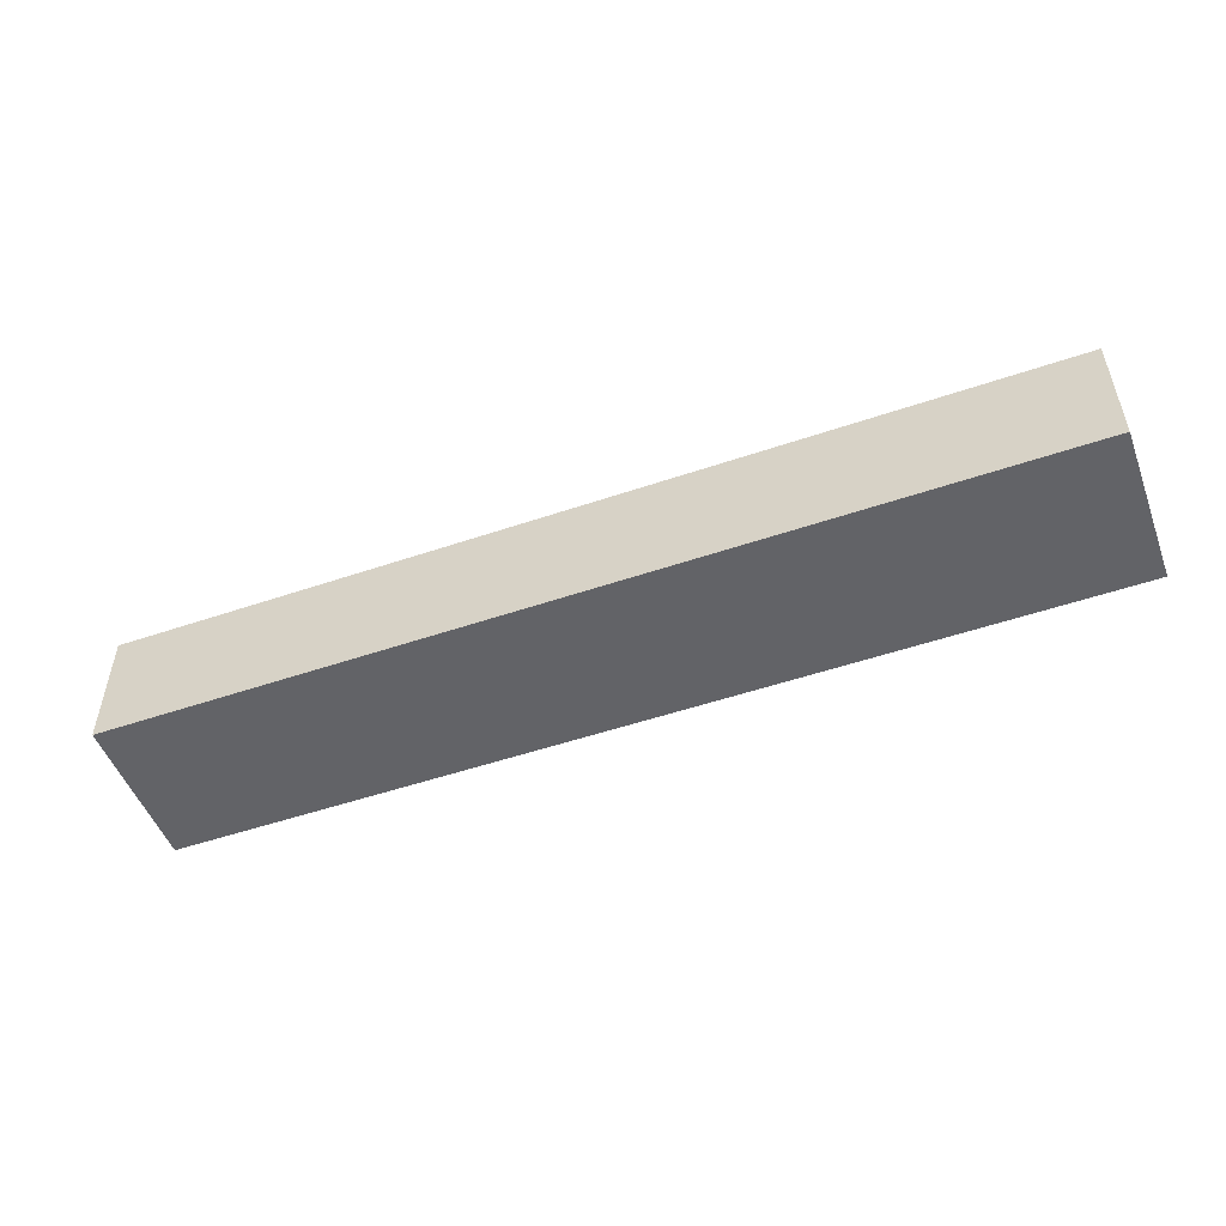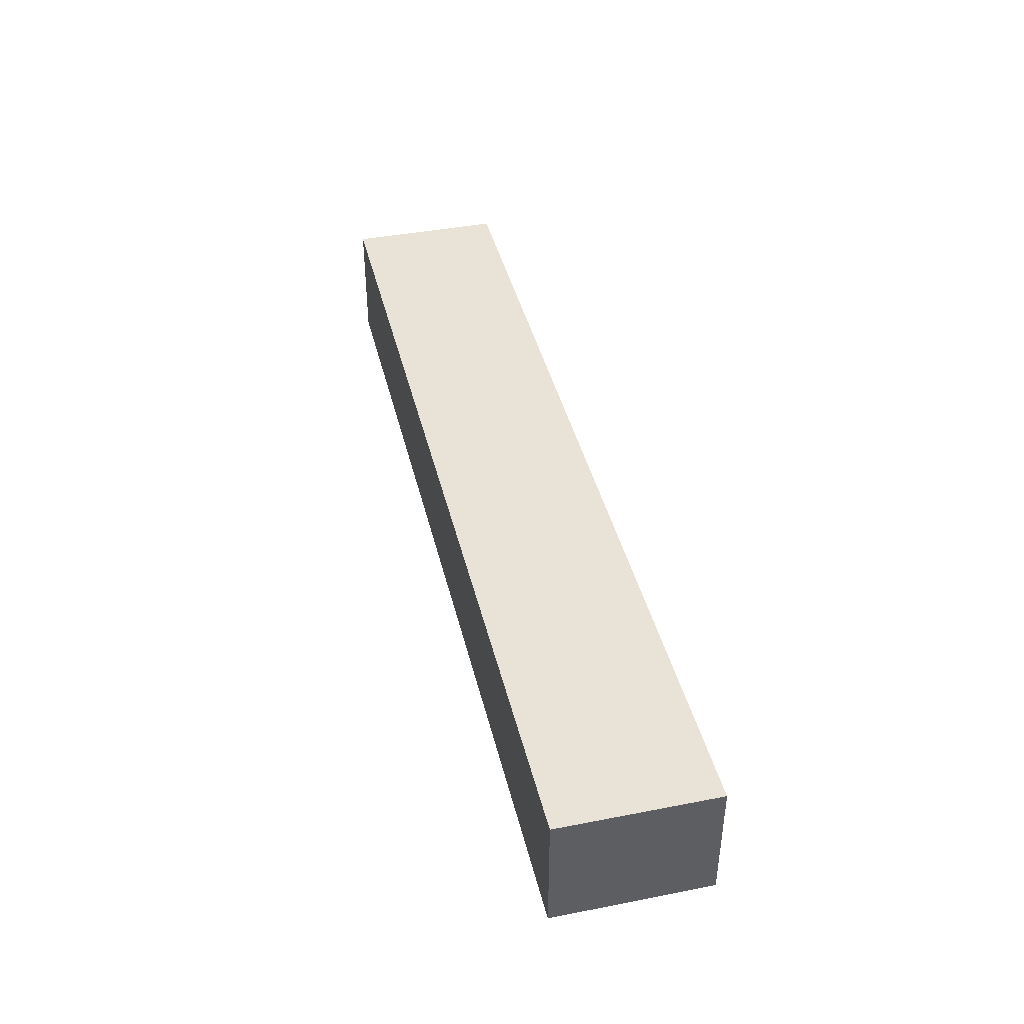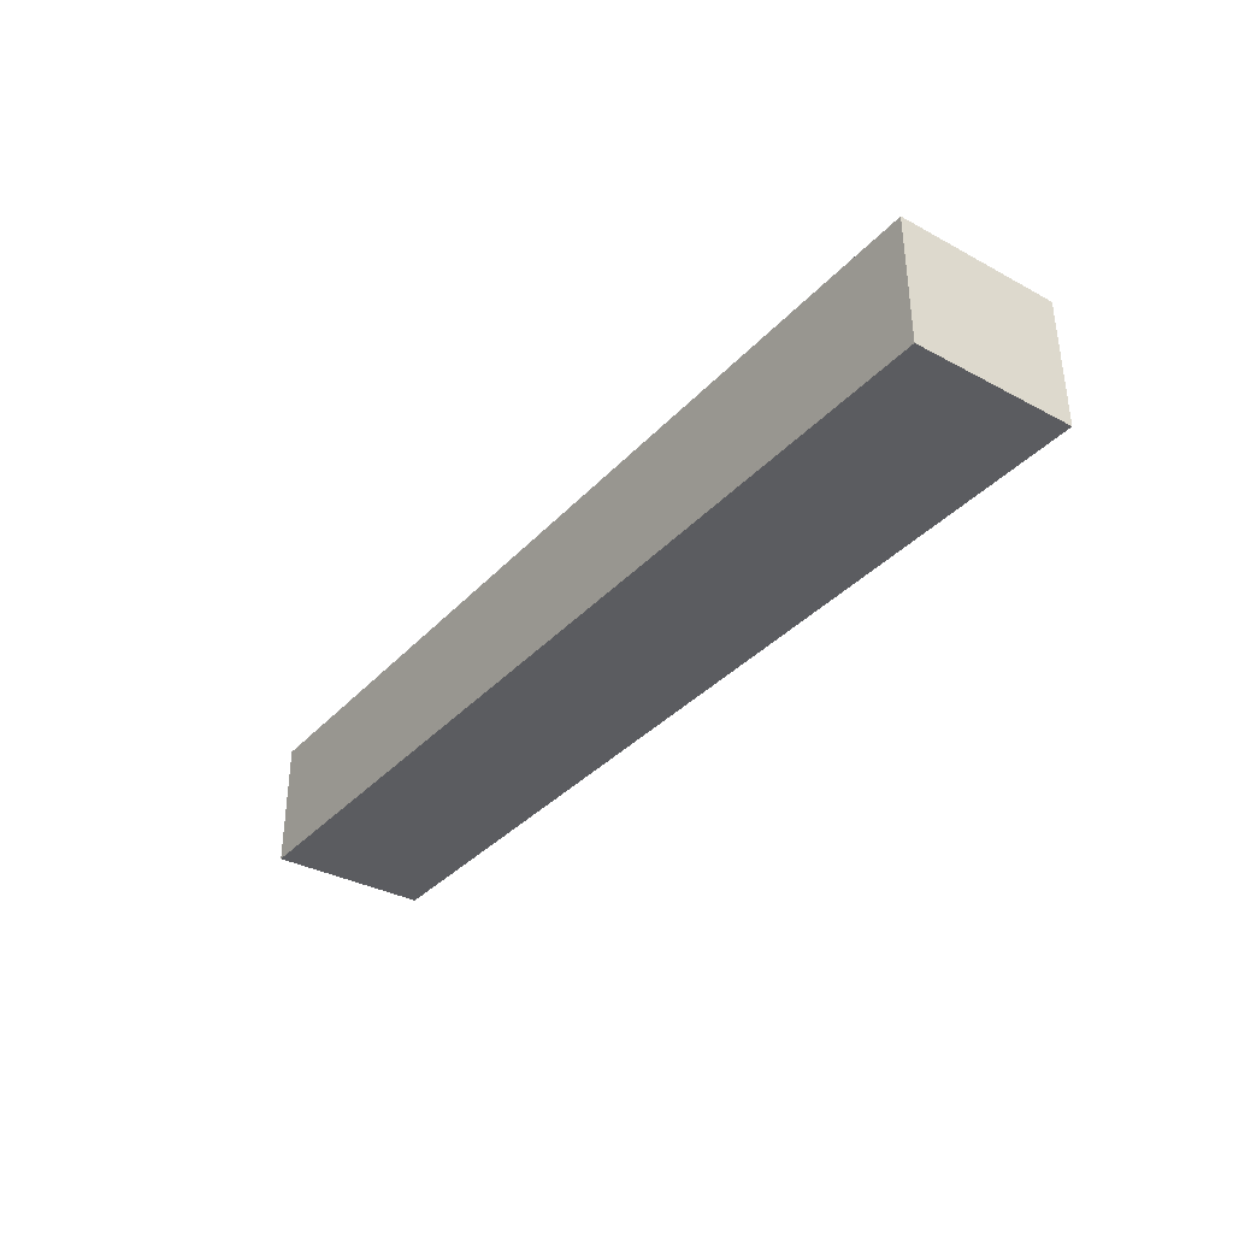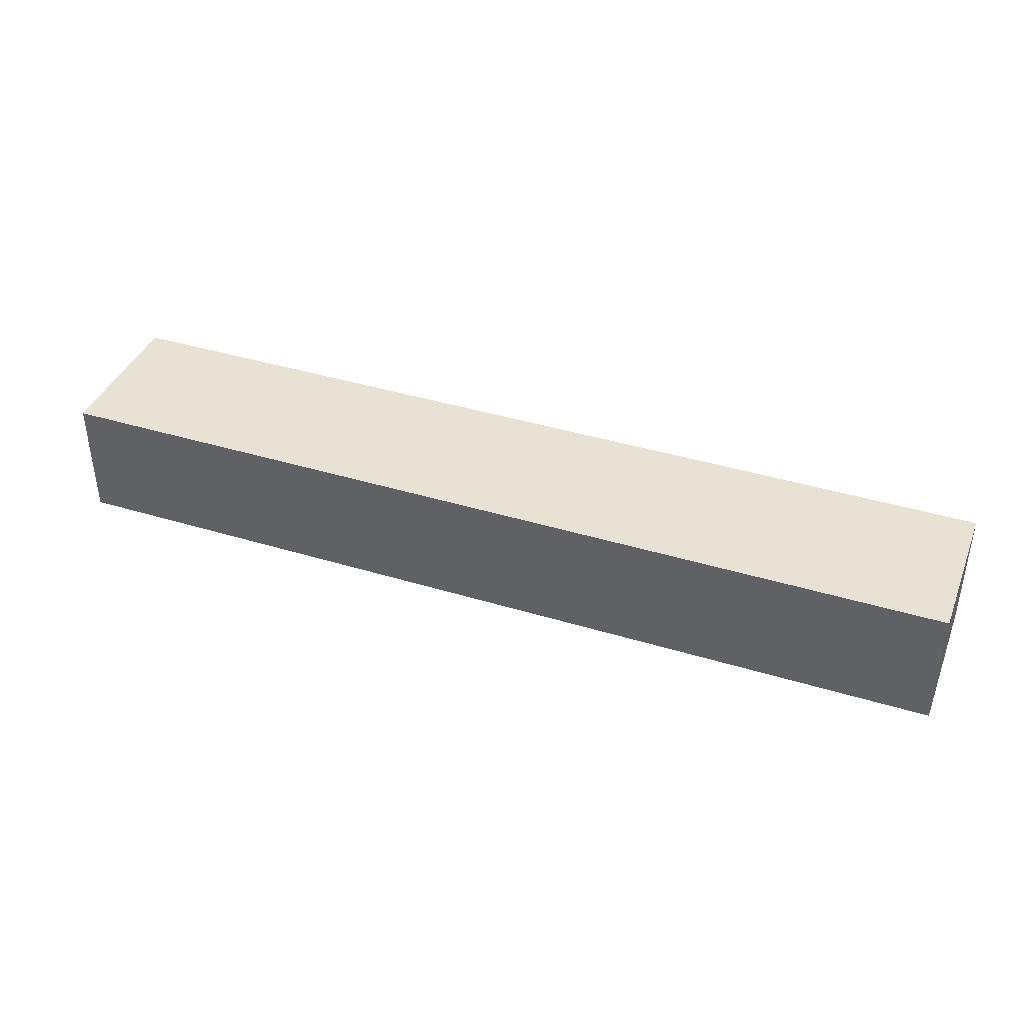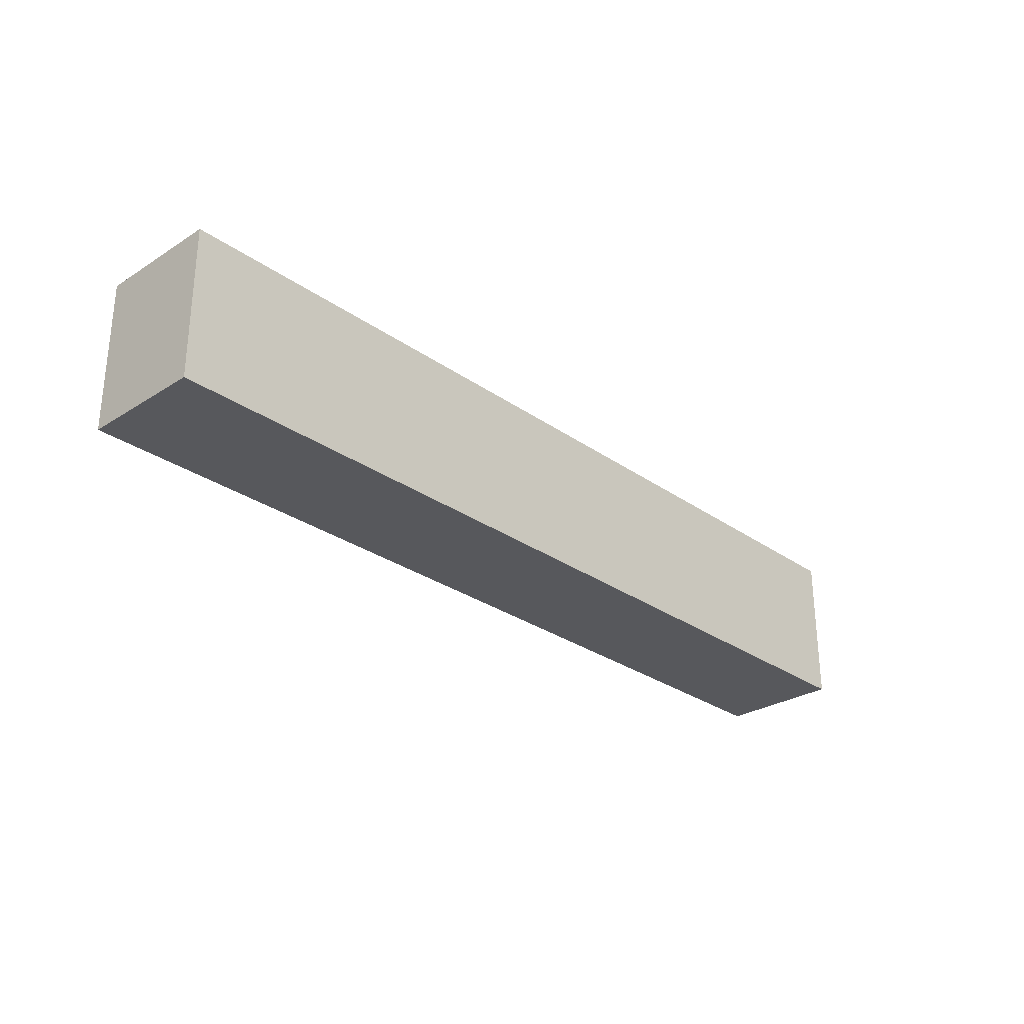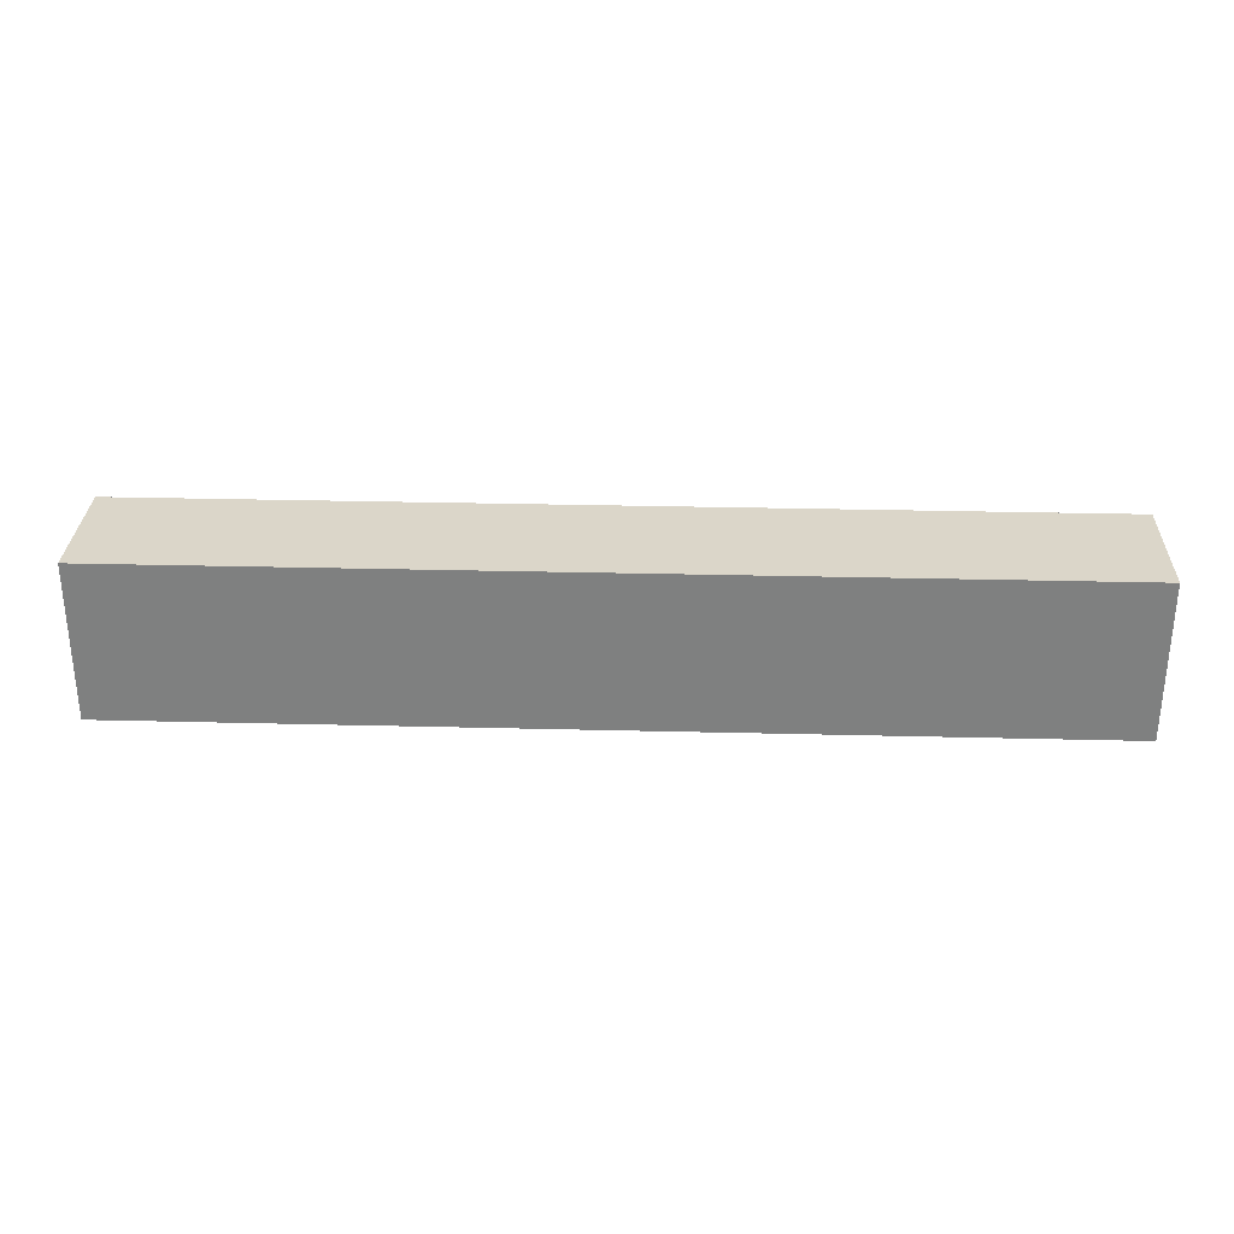
<metadata>
{"format":"obj","ext":"obj","renderer":"f3d","projection":"perspective","resolution":1024,"background":"white","views":[{"elev":-51.0,"azim":20.4,"up":"+Y"},{"elev":41.4,"azim":76.7,"up":"+Y"},{"elev":-34.8,"azim":54.4,"up":"+Y"},{"elev":39.8,"azim":20.7,"up":"+Y"},{"elev":-28.5,"azim":-46.5,"up":"+Z"},{"elev":29.8,"azim":-177.9,"up":"+Z"}]}
</metadata>
<code>
o e1527bc9450519a8de1a907795a8c99a8c3cf12df60ba79873e195760416a6d
v -1050 80 325
v -1350 80 325
v -1350 120 325
v -1050 120 325
v -1050 80 275
v -1050 120 275
v -1350 80 275
v -1350 120 275
f 3 2 1
f 4 3 1
f 4 1 5
f 6 4 5
f 6 5 7
f 8 6 7
f 8 7 2
f 3 8 2
f 1 2 5
f 2 7 5
f 6 3 4
f 6 8 3

</code>
